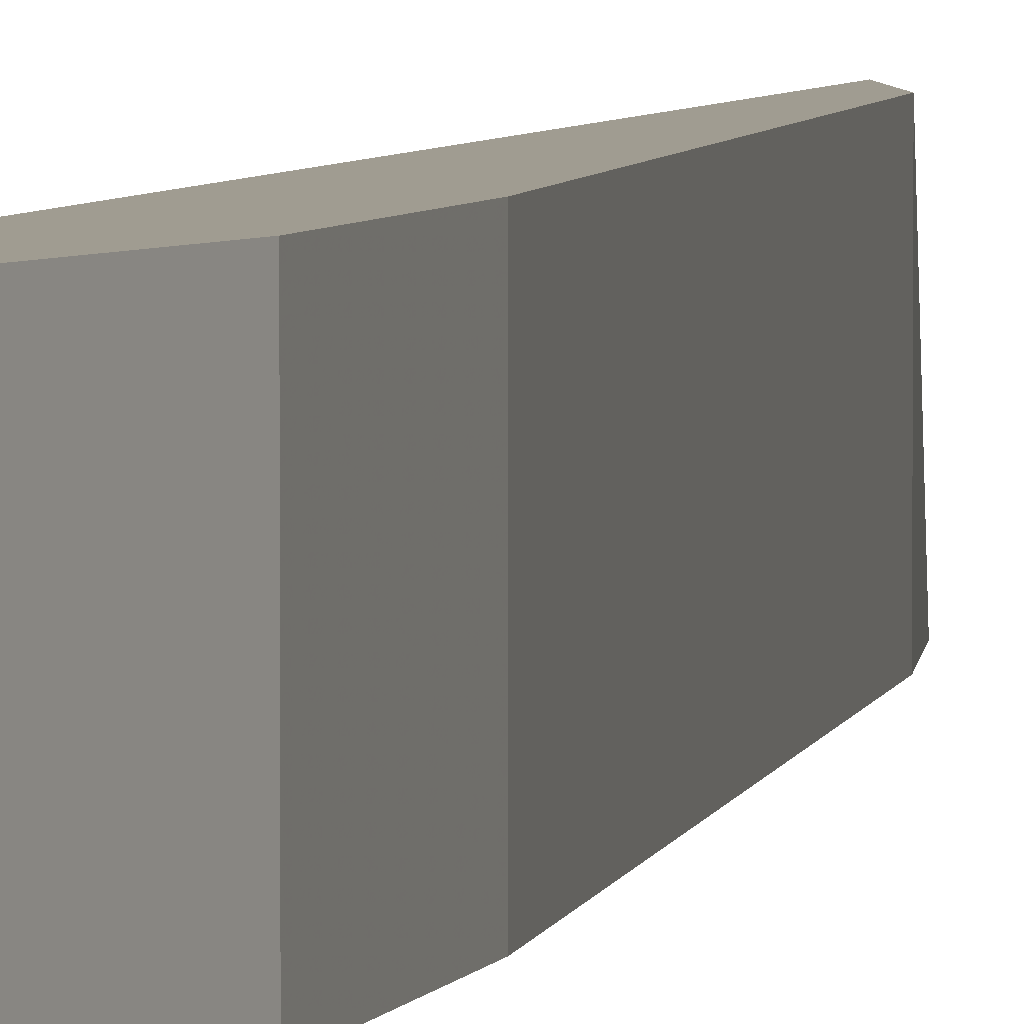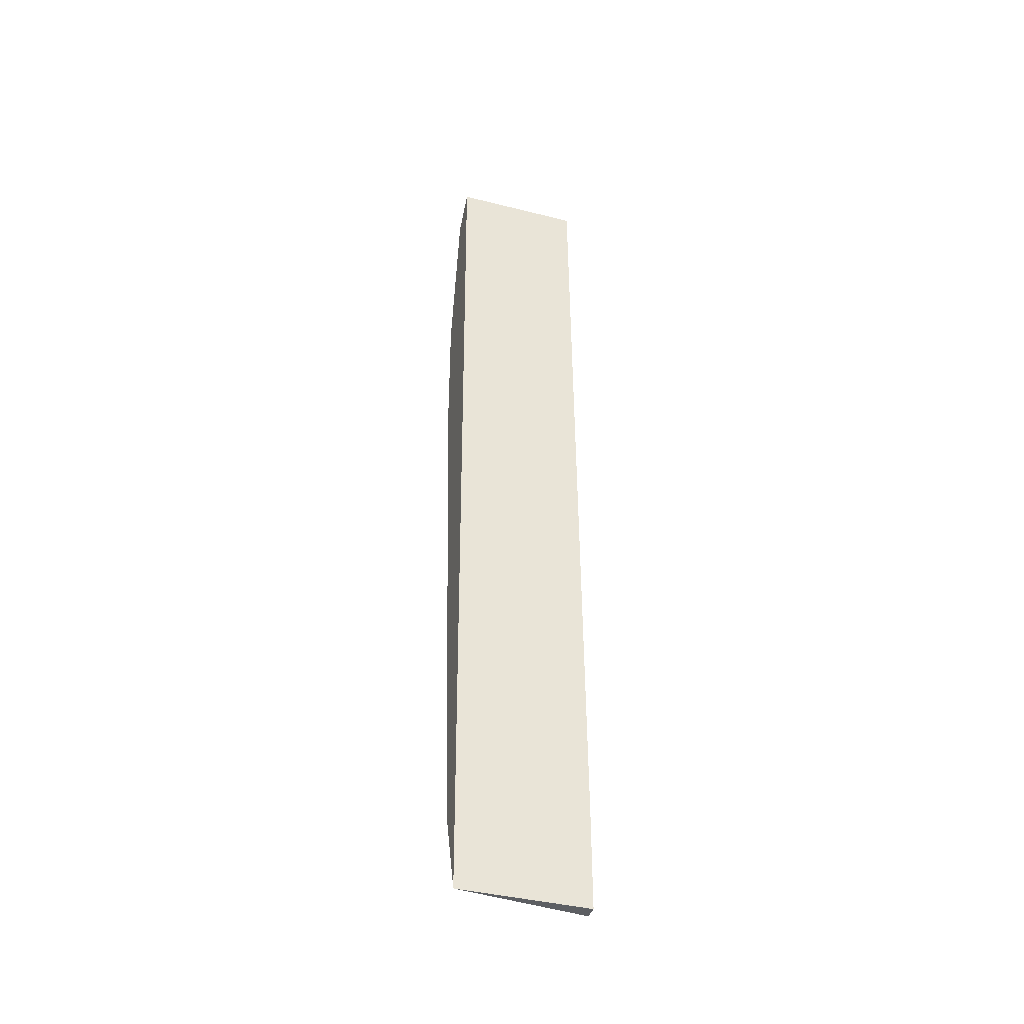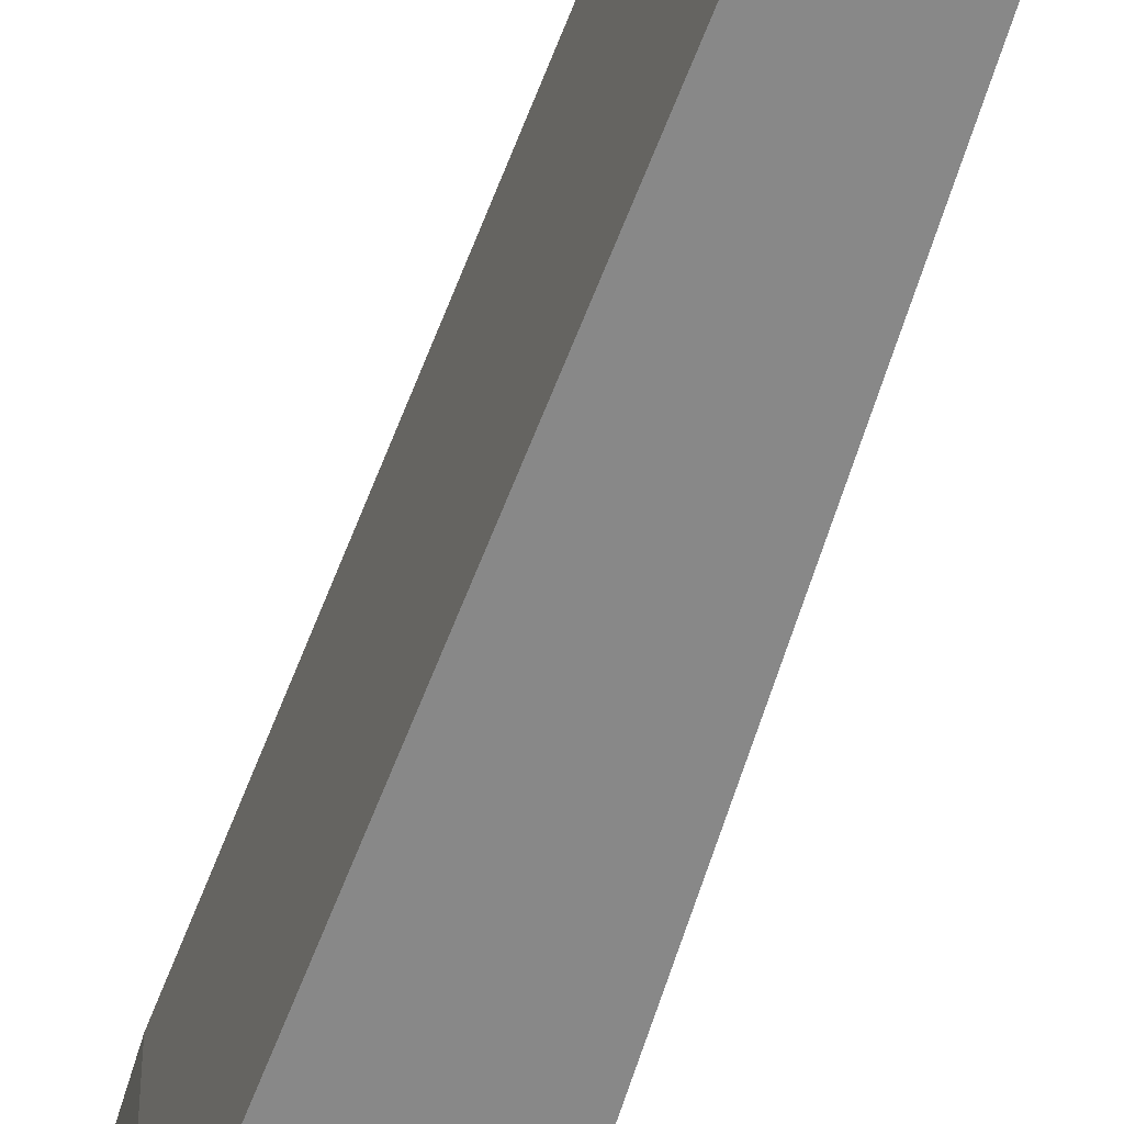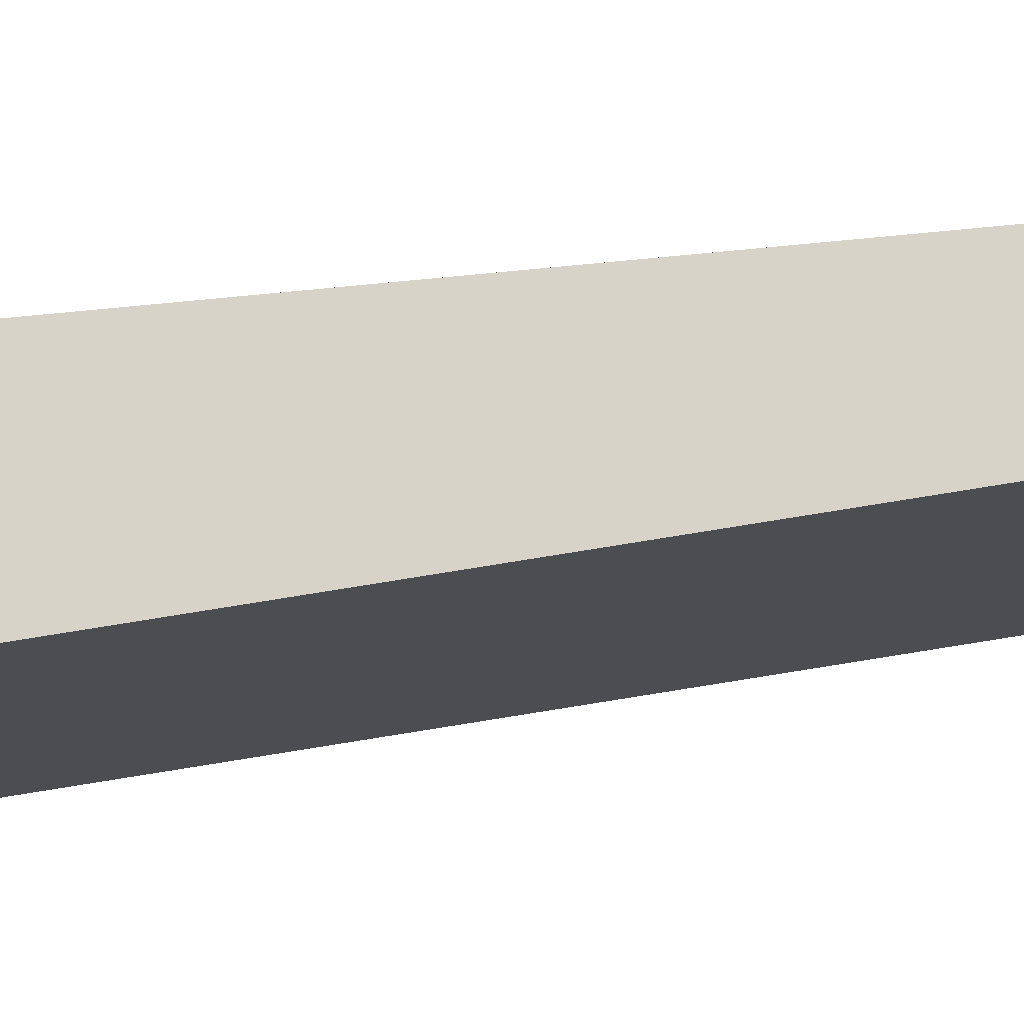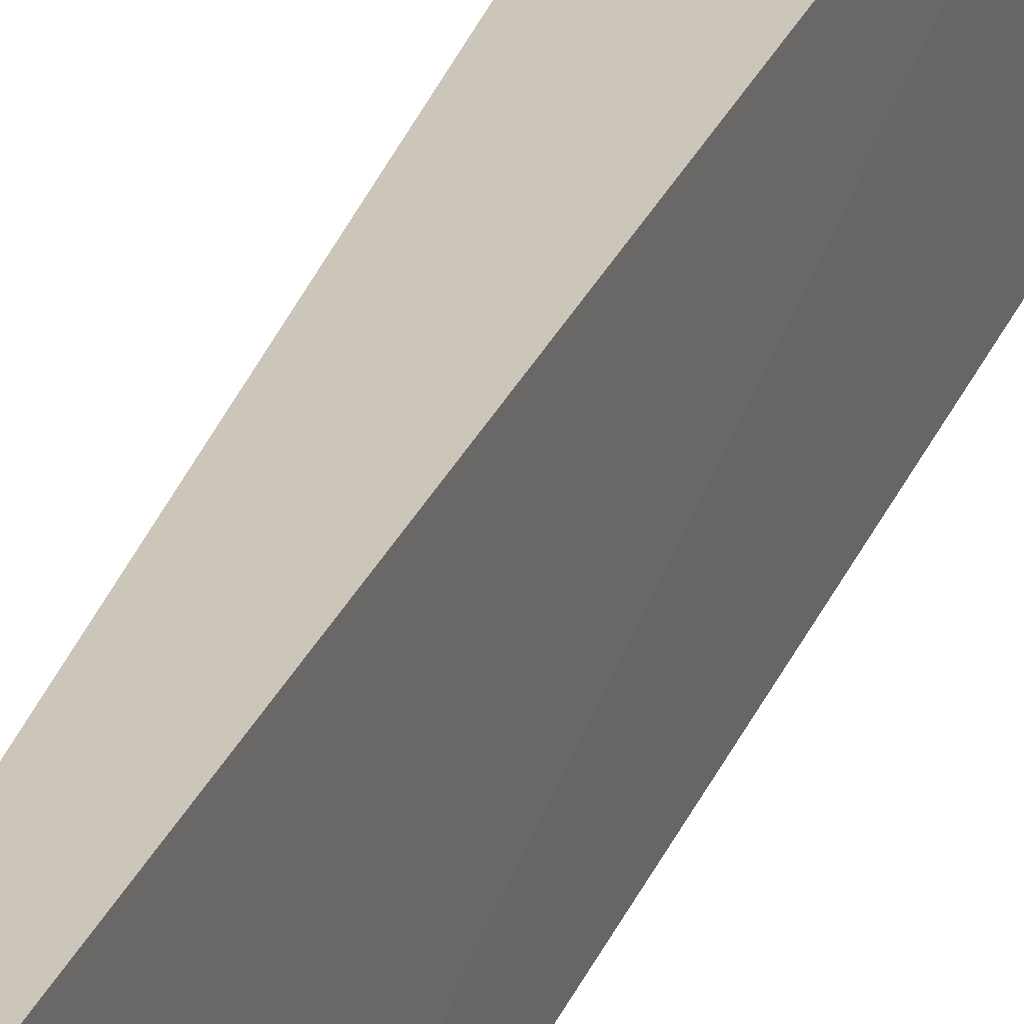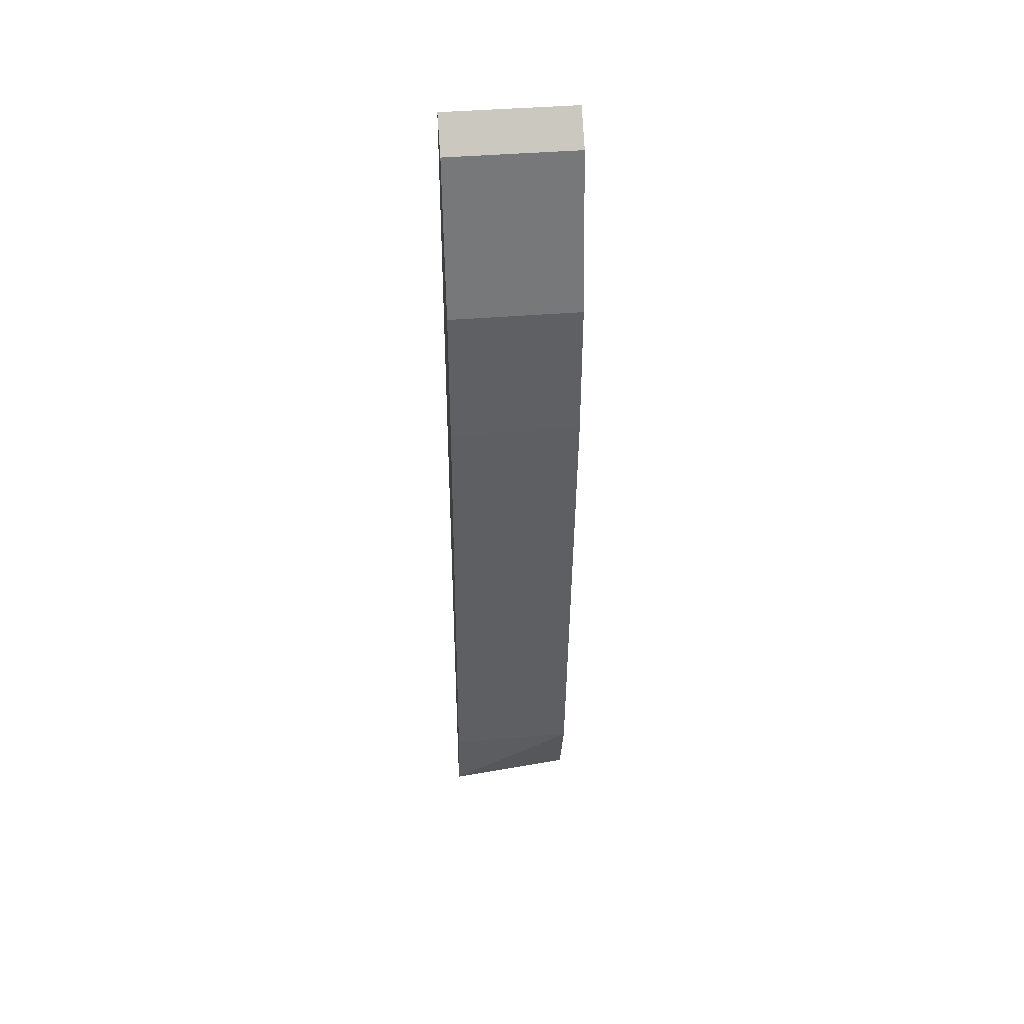
<metadata>
{"format":"obj","ext":"obj","renderer":"f3d","projection":"perspective","resolution":1024,"background":"white","views":[{"elev":4.3,"azim":14.3,"up":"+Y"},{"elev":-40.2,"azim":-107.2,"up":"+Z"},{"elev":-62.7,"azim":163.8,"up":"+Y"},{"elev":76.6,"azim":85.4,"up":"+Y"},{"elev":20.8,"azim":-164.2,"up":"+Y"},{"elev":43.3,"azim":84.5,"up":"+Z"}]}
</metadata>
<code>
v 0.5761 0.2606 0.06547
v 0.5603 0.2321 -0.1019
v 0.5603 0.2606 -0.1019
v 0.5635 0.2321 0.1065
v 0.5761 0.2321 0.03388
v 0.5635 0.2606 0.1065
v 0.5667 0.2606 -0.08297
v 0.5667 0.2321 -0.08297
v 0.5698 0.2321 0.1002
v 0.5761 0.2606 0.03388
v 0.5761 0.2321 0.06547
v 0.5698 0.2606 0.1002
v 0.5603 0.2321 -0.07981
v 0.5635 0.2321 -0.1019
f 8 2 14
f 4 2 5
f 1 3 6
f 3 1 7
f 7 5 8
f 5 2 8
f 4 5 9
f 6 4 9
f 1 5 10
f 7 1 10
f 5 7 10
f 5 1 11
f 1 9 11
f 9 5 11
f 1 6 12
f 9 1 12
f 6 9 12
f 3 2 13
f 2 4 13
f 6 3 13
f 4 6 13
f 2 3 14
f 3 7 14
f 7 8 14

</code>
